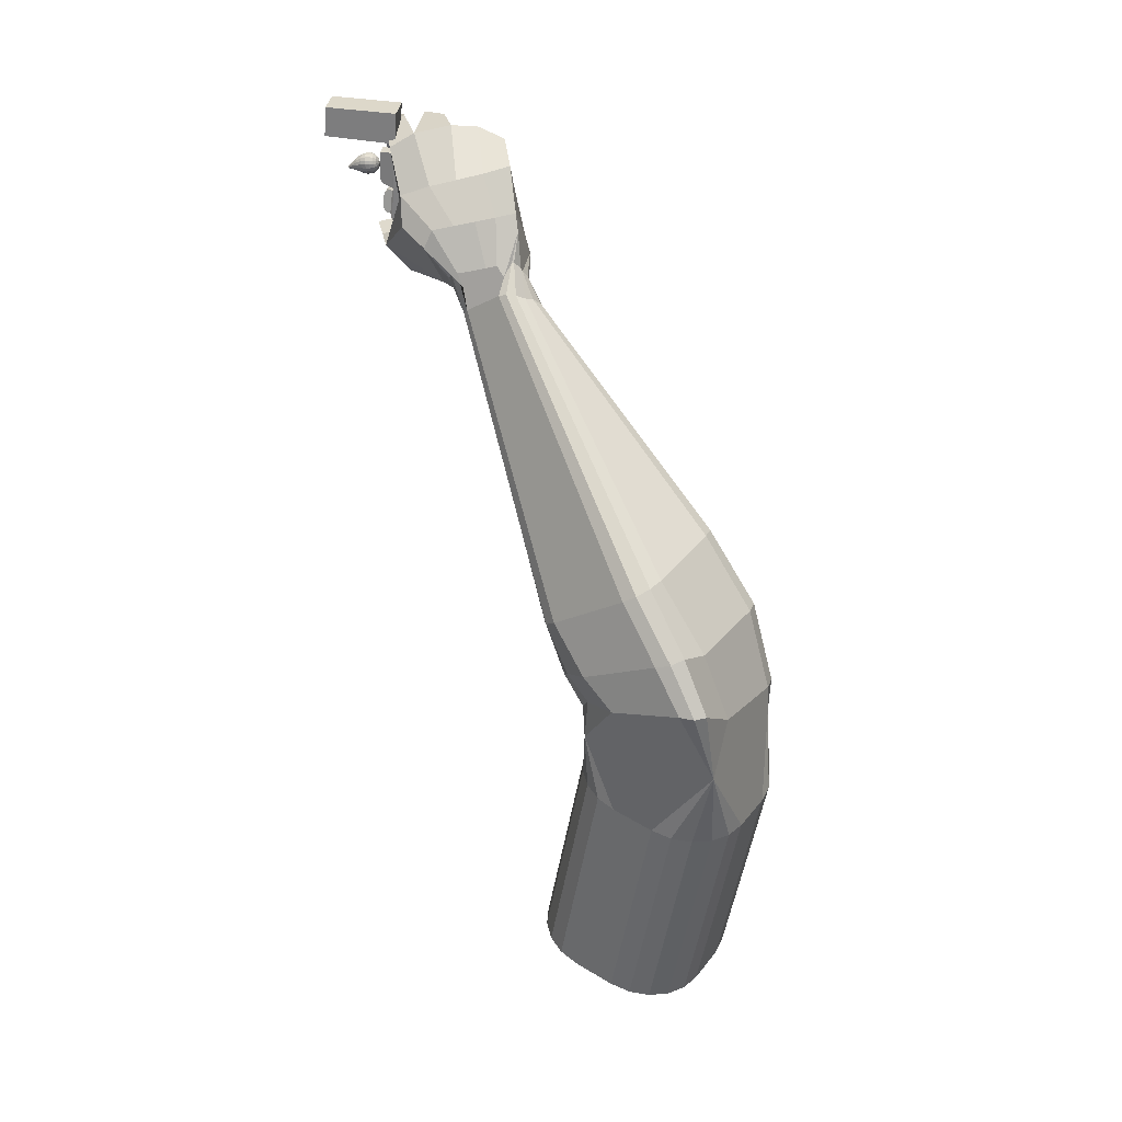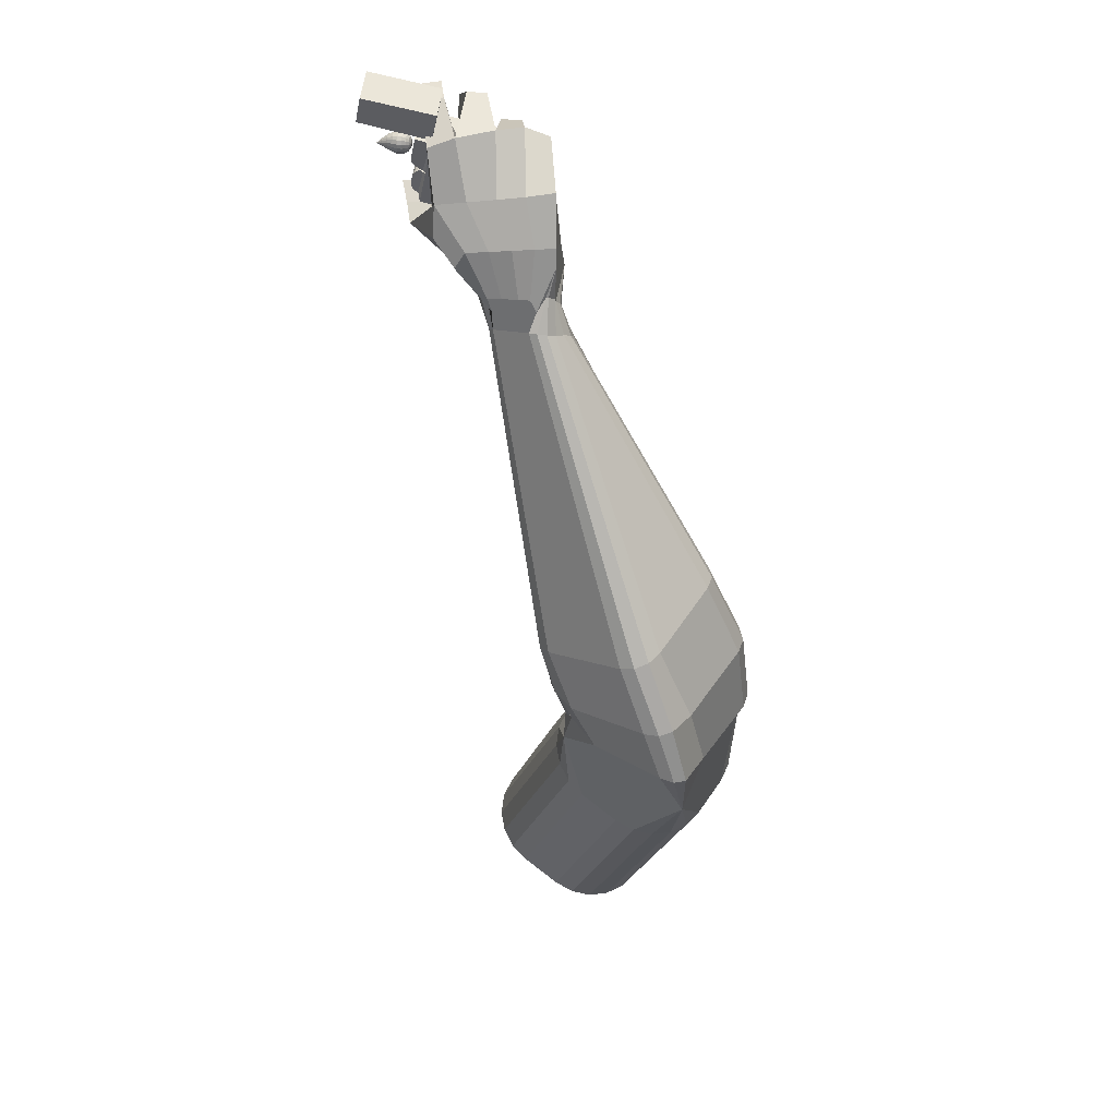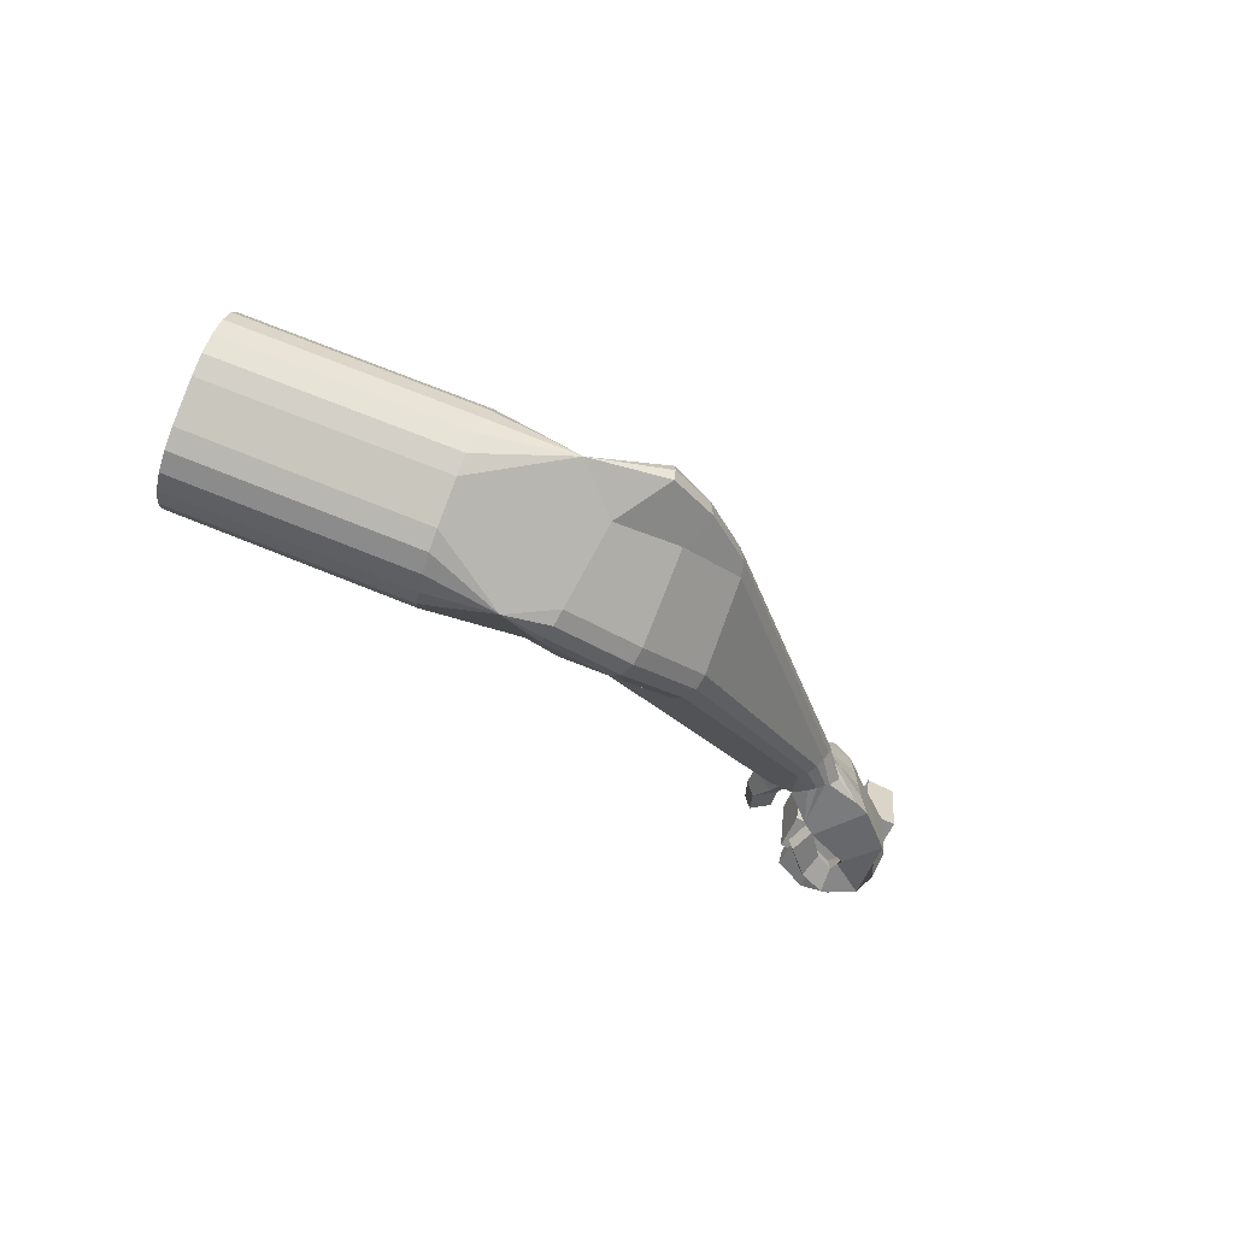
<metadata>
{"format":"obj","ext":"obj","renderer":"f3d","projection":"perspective","resolution":1024,"background":"white","views":[{"elev":-70.7,"azim":-84.8,"up":"+Z"},{"elev":-45.3,"azim":-91.9,"up":"+Z"},{"elev":-55.4,"azim":144.4,"up":"+Y"}]}
</metadata>
<code>
o Cube
v -3.172 1.747 1.697
v -2.988 1.657 1.791
v -2.959 1.837 1.809
v -3.153 1.923 1.712
v -3.682 0.8323 1.11
v -3.512 0.8319 1.402
v -3.088 1.891 1.535
v -3.301 1.703 1.064
v -2.741 0.7955 1.061
v -2.661 0.9855 1.196
v -2.954 1.303 0.8224
v -2.961 1.2 0.8145
v -2.979 1.08 0.7879
v -2.996 0.9945 0.7608
v -3.481 1.042 1.409
v -3.452 1.251 1.409
v -3.411 1.474 1.429
v -3.21 1.726 1.529
v -3.531 1.694 1.138
v -3.586 1.463 1.104
v -3.614 1.253 1.104
v -3.644 1.044 1.104
v -3.824 0.8724 1.602
v -3.547 0.9141 1.492
v -3.946 1.061 1.526
v -3.637 1.072 1.495
v -3.728 1.291 1.572
v -3.771 1.488 1.589
v -3.679 1.682 1.606
v -3.878 1.75 1.332
v -3.967 1.551 1.332
v -3.992 1.267 1.406
v -3.356 0.8169 0.8987
v -3.147 1.541 0.917
v -3.126 0.7778 1.29
v -2.802 1.446 1.286
v -3.101 0.9416 1.308
v -3.079 1.107 1.318
v -3.06 1.279 1.322
v -3.042 1.446 1.326
v -3.279 1.467 0.9235
v -3.3 1.299 0.9147
v -3.317 1.133 0.9118
v -3.336 0.9726 0.9079
v -2.862 1.717 1.591
v -3.021 1.572 1.614
v -3.245 1.803 1.869
v -3.222 1.961 1.886
v -3.085 1.733 1.955
v -3.063 1.891 1.973
v -3.853 1.602 1.763
v -3.824 1.756 1.725
v -4.03 1.795 1.657
v -4.066 1.642 1.695
v -3.802 1.395 1.75
v -3.846 1.538 1.709
v -4.071 1.482 1.771
v -4.032 1.337 1.818
v -3.631 1.07 1.677
v -3.664 1.224 1.646
v -3.808 1.234 1.833
v -3.78 1.081 1.875
v -3.606 0.8975 1.779
v -3.566 0.9706 1.599
v -3.688 1.053 1.756
v -3.578 1.104 1.626
v -3.704 1.4 1.855
v -3.713 1.552 1.84
v -3.909 1.542 1.992
v -3.898 1.391 2.01
v -3.826 1.672 1.842
v -3.846 1.811 1.812
v -4.044 1.808 1.905
v -4.05 1.67 1.932
v -3.506 1.113 1.717
v -3.533 1.267 1.703
v -3.618 1.271 1.932
v -3.575 1.115 1.966
v -3.395 0.9191 1.737
v -3.416 0.9846 1.557
v -3.408 1.041 1.782
v -3.406 1.108 1.581
v -3.451 1.392 1.959
v -3.458 1.544 1.943
v -3.649 1.538 2.103
v -3.642 1.386 2.118
v -3.578 1.717 1.951
v -3.603 1.856 1.92
v -3.799 1.84 2.066
v -3.784 1.7 2.098
v -3.254 1.13 1.62
v -3.284 1.285 1.609
v -3.32 1.283 1.872
v -3.29 1.128 1.885
v -3.172 0.9157 1.578
v -3.216 0.9626 1.378
v -3.16 1.039 1.597
v -3.203 1.087 1.399
v -0.4476 0.8197 -0.03125
v -0.494 0.7866 -0.3447
v -0.4397 0.862 -0.1421
v -0.4567 0.85 -0.2568
v -0.8825 -0.02893 -0.6864
v -0.7632 0.2609 -0.7473
v -0.853 0.05489 -0.7636
v -0.8094 0.1607 -0.786
v -0.555 0.4442 0.5405
v -0.6782 0.1614 0.5974
v -0.585 0.3614 0.6148
v -0.6301 0.2579 0.6356
v -0.9981 -0.4008 -0.1131
v -0.9486 -0.3572 0.1972
v -1.005 -0.4391 -0.004822
v -0.9868 -0.4233 0.1087
v -2.909 0.9474 0.7323
v -2.945 0.8166 0.8493
v -3.217 0.8129 0.8653
v -3.003 0.8801 0.7943
v -2.998 0.8636 0.7948
v -2.917 0.8082 0.8634
v -2.988 0.7468 1.21
v -2.866 0.7751 0.9064
v -2.816 0.7658 0.9601
v -2.796 1.34 1.043
v -2.801 1.446 1.286
v -2.682 1.193 1.177
v -2.726 1.282 1.126
v -2.843 1.36 0.9932
v -2.847 1.269 0.8204
v -3.129 1.526 0.906
v -2.903 1.372 0.9291
v -2.95 1.353 0.8771
v 0.2259 -0.4384 -0.7545
v 0.004519 -0.07116 -1.147
v 0.598 -0.2916 -0.9705
v 0.0208 -0.2688 -1.153
v 0.02482 -0.1781 -1.174
v 0.1004 0.129 0.3853
v 0.07605 -0.2084 0.4509
v 0.08749 0.03476 0.4689
v 0.0773 -0.08871 0.4927
v 0.1651 -0.714 0.1195
v 0.2215 -0.7832 -0.2173
v 0.5254 -0.7894 0.04627
v 0.1896 -0.797 0.02677
v 0.2106 -0.8223 -0.09644
v 0.08315 0.4135 -0.7727
v 0.2069 0.4738 -0.1344
v 0.4201 0.6367 -0.4082
v 0.113 0.5874 -0.4684
v 0.193 0.6298 -0.3469
v 0.6303 0.2182 0.7052
v 0.6596 -0.008804 0.767
v 0.6241 0.1546 0.7648
v 0.6348 0.07156 0.7874
v 2.251 0.6649 1.282
v 2.288 0.4366 1.344
v 2.246 0.6008 1.341
v 2.26 0.5173 1.364
v 0.132 -0.1317 0.5209
v 0.1304 0.09385 0.4685
v 0.1602 0.03232 0.5477
v 0.1602 -0.0433 0.565
v 0.7332 0.5978 0.1355
v 0.9896 0.4695 -0.5259
v 0.7665 0.6637 -0.007758
v 0.8138 0.6827 -0.1602
v 0.8704 0.6536 -0.3068
v 0.9308 0.5799 -0.4329
v 1.114 0.1941 -0.6834
v 1.226 -0.4956 -0.4917
v 1.169 0.05232 -0.7354
v 1.21 -0.1027 -0.7407
v 1.235 -0.2556 -0.6984
v 1.24 -0.3909 -0.6126
v 1.172 -0.6838 -0.2073
v 0.8994 -0.5545 0.4519
v 1.137 -0.7508 -0.06466
v 1.086 -0.7708 0.08704
v 1.026 -0.7417 0.233
v 0.9616 -0.667 0.3588
v 2.624 0.895 0.05384
v 2.355 1.033 0.7163
v 2.561 1.01 0.1477
v 2.497 1.087 0.274
v 2.437 1.117 0.4206
v 2.388 1.099 0.573
v 2.861 -0.07128 0.08969
v 2.748 0.6227 -0.1007
v 2.876 0.03495 -0.03053
v 2.87 0.1715 -0.1159
v 2.846 0.325 -0.158
v 2.804 0.4805 -0.1528
v 2.54 -0.115 1.031
v 2.809 -0.2532 0.3689
v 2.603 -0.23 0.9375
v 2.667 -0.3065 0.8112
v 2.727 -0.3371 0.6646
v 2.776 -0.3187 0.5122
v -0.3133 -0.2981 -0.7919
v -0.3904 -0.1452 -1.026
v -0.3609 -0.04248 -1.048
v -0.3417 0.06892 -1.012
v -0.1533 0.2536 0.4653
v -0.1786 0.1602 0.5478
v -0.2125 0.03952 0.5701
v -0.2453 -0.07624 0.5264
v -0.4081 -0.6851 -0.2131
v -0.4183 -0.7266 -0.09315
v -0.4132 -0.7049 0.03226
v -0.3939 -0.6259 0.1295
v -0.0446 0.6413 -0.1093
v -0.04503 0.7461 -0.2754
v -0.103 0.7227 -0.3996
v -0.1447 0.6 -0.6016
v -2.534 1.235 1.005
v -2.583 1.281 0.9467
v -2.628 1.289 0.888
v -2.659 1.259 0.8427
v -2.508 1.177 1.06
v -2.467 1.1 1.103
v -2.448 1.017 1.116
v -2.746 0.8008 0.6724
v -2.78 0.8671 0.6392
v -2.795 0.9395 0.6307
v -2.787 0.9983 0.6513
v -2.721 0.7432 0.722
v -2.67 0.6896 0.7803
v -2.621 0.6735 0.8416
f 220 216 128 124
f 117 116 120 121 35 33
f 212 99 107 204
f 176 171 188 195
f 164 152 156 183
f 153 177 194 157
f 138 140 162 161
f 164 149 148 138 161 152
f 133 135 171 176 144 143
f 7 18 1 4
f 44 33 5 22
f 211 207 108 112
f 200 133 143 208
f 219 226 115 14 13 12 11 129
f 223 227 120 116
f 144 177 153 160 139 142
f 33 35 6 5
f 36 34 8 7
f 48 47 49 50
f 35 37 15 6
f 37 38 16 15
f 38 39 17 16
f 39 40 18 17
f 17 18 29 28
f 22 5 23 25
f 20 21 32 31
f 16 17 28 27
f 34 41 19 8
f 41 42 20 19
f 42 43 21 20
f 43 44 22 21
f 7 8 19
f 25 23 63 65
f 26 27 60 59
f 32 27 55 58
f 28 29 52 51
f 6 15 26 24
f 21 22 25 32
f 5 6 24 23
f 15 16 27 26
f 18 19 30 29
f 19 20 31 30
f 18 7 19
f 13 14 44 43
f 12 13 43 42
f 11 12 42 41
f 170 165 182 189
f 10 40 39
f 9 10 39 38
f 9 38 37
f 10 125 36 40
f 125 124 128 130 34 36
f 130 129 11 41 34
f 14 115 117 33 44
f 121 9 37 35
f 3 4 48 50
f 18 40 46
f 45 36 7
f 36 45 46 40
f 2 3 50 49
f 1 2 49 47
f 4 1 47 48
f 54 51 71 74
f 29 30 53 52
f 30 31 54 53
f 31 28 51 54
f 56 57 69 68
f 27 28 56 55
f 28 31 57 56
f 31 32 58 57
f 62 59 75 78
f 27 32 61 60
f 32 25 62 61
f 25 26 59 62
f 63 64 80 79
f 24 26 66 64
f 23 24 64 63
f 26 25 65 66
f 68 69 85 84
f 57 58 70 69
f 58 55 67 70
f 55 56 68 67
f 81 79 95 97
f 51 52 72 71
f 52 53 73 72
f 53 54 74 73
f 74 71 87 90
f 59 60 76 75
f 60 61 77 76
f 61 62 78 77
f 77 78 94 93
f 66 65 81 82
f 65 63 79 81
f 64 66 82 80
f 83 84 85 86
f 87 88 89 90
f 91 92 93 94
f 96 98 97 95
f 78 75 91 94
f 72 73 89 88
f 80 82 98 96
f 76 77 93 92
f 82 81 97 98
f 67 68 84 83
f 71 72 88 87
f 69 70 86 85
f 75 76 92 91
f 73 74 90 89
f 79 80 96 95
f 70 67 83 86
f 115 118 117
f 118 119 117
f 119 116 117
f 120 122 121
f 122 123 121
f 123 9 121
f 10 126 125
f 126 127 125
f 127 124 125
f 128 131 130
f 131 132 130
f 132 129 130
f 133 136 135
f 136 137 135
f 137 134 135
f 140 141 163 162
f 141 139 160 163
f 142 145 144
f 145 146 144
f 146 143 144
f 147 150 149
f 150 151 149
f 151 148 149
f 200 103 105 201
f 201 105 106 202
f 202 106 104 203
f 204 107 109 205
f 205 109 110 206
f 206 110 108 207
f 223 116 119 224
f 224 119 118 225
f 225 118 115 226
f 216 99 101 217
f 217 101 102 218
f 218 102 100 219
f 220 124 127 221
f 221 127 126 222
f 222 126 10
f 227 111 113 228
f 228 113 114 229
f 229 114 112 9
f 208 143 146 209
f 209 146 145 210
f 210 145 142 211
f 212 148 151 213
f 213 151 150 214
f 214 150 147 215
f 203 215 147 134
f 156 152 154 158
f 158 154 155 159
f 159 155 153 157
f 160 153 155 163
f 163 155 154 162
f 162 154 152 161
f 188 190 191 192 193 189 182 184 185 186 187 183 156 158 159 157 194 196 197 198 199 195
f 164 166 149
f 166 167 149
f 167 168 149
f 168 169 149
f 169 165 149
f 170 172 135
f 172 173 135
f 173 174 135
f 174 175 135
f 175 171 135
f 176 178 144
f 178 179 144
f 179 180 144
f 180 181 144
f 181 177 144
f 176 195 199 178
f 178 199 198 179
f 179 198 197 180
f 180 197 196 181
f 181 196 194 177
f 164 183 187 166
f 166 187 186 167
f 167 186 185 168
f 168 185 184 169
f 169 184 182 165
f 188 171 175 190
f 190 175 174 191
f 191 174 173 192
f 192 173 172 193
f 193 172 170 189
f 135 134 147 149 165 170
f 18 46 2 1
f 46 45 3 2
f 45 7 4 3
f 104 100 215 203
f 102 214 215 100
f 101 213 214 102
f 99 212 213 101
f 114 210 211 112
f 113 209 210 114
f 111 208 209 113
f 141 206 207 139
f 140 205 206 141
f 138 204 205 140
f 137 202 203 134
f 136 201 202 137
f 133 200 201 136
f 103 200 208 111
f 142 139 207 211
f 148 212 204 138
f 110 222 10 108
f 109 221 222 110
f 107 220 221 109
f 132 218 219 129
f 131 217 218 132
f 128 216 217 131
f 107 99 216 220
f 123 229 9
f 122 228 229 123
f 120 227 228 122
f 106 225 226 104
f 105 224 225 106
f 103 223 224 105
f 103 111 227 223
f 100 104 226 219
f 112 108 10 9
l 115 129
o Cube.001
v -3.822 1.07 1.637
v -3.935 1.685 1.688
v -3.772 1.102 1.364
v -3.885 1.716 1.415
v -3.216 1.172 1.758
v -3.328 1.786 1.809
v -3.166 1.203 1.486
v -3.279 1.818 1.537
v -3.84 1.702 1.624
v -3.816 1.717 1.489
v -3.517 1.767 1.549
v -3.542 1.752 1.684
v -3.331 1.829 1.583
v -3.363 1.804 1.736
v -3.508 1.793 1.574
v -3.525 1.782 1.67
v -3.293 1.807 1.576
v -3.327 1.785 1.765
v -3.328 1.81 1.609
v -3.346 1.797 1.705
v -3.821 1.717 1.62
v -3.8 1.73 1.503
v -3.533 1.793 1.56
v -3.554 1.779 1.677
v -3.844 1.831 1.639
v -3.823 1.845 1.522
v -3.632 1.877 1.561
v -3.55 1.818 1.569
v -3.61 1.877 1.565
v -3.589 1.87 1.568
v -3.571 1.857 1.569
v -3.558 1.839 1.57
v -3.571 1.805 1.686
v -3.653 1.863 1.678
v -3.579 1.826 1.687
v -3.592 1.844 1.686
v -3.61 1.856 1.685
v -3.631 1.863 1.682
v -3.365 1.829 1.746
v -3.451 1.862 1.718
v -3.374 1.845 1.745
v -3.393 1.857 1.739
v -3.42 1.862 1.73
v -3.429 1.878 1.593
v -3.333 1.85 1.589
v -3.394 1.88 1.592
v -3.364 1.876 1.591
v -3.342 1.865 1.59
v -3.516 1.818 1.594
v -3.435 1.877 1.593
v -3.506 1.836 1.584
v -3.496 1.853 1.594
v -3.468 1.867 1.594
v -3.456 1.861 1.715
v -3.527 1.807 1.679
v -3.486 1.854 1.703
v -3.51 1.841 1.691
v -3.524 1.824 1.683
v -4.169 1.646 1.641
v -4.12 1.677 1.368
v -4.041 2.222 1.732
v -3.991 2.253 1.459
v -4.263 2.185 1.687
v -4.214 2.216 1.415
v -4.107 1.686 1.641
v -4.063 1.714 1.398
v -4.201 2.163 1.68
v -4.157 2.191 1.438
v -3.733 2.011 1.548
v -3.73 1.916 1.539
v -3.729 1.892 1.556
v -3.729 1.875 1.58
v -3.713 2.088 1.603
v -3.712 2.049 1.574
v -3.707 2.011 1.553
v -3.702 1.977 1.54
v -3.701 1.944 1.537
v -3.703 1.916 1.544
v -3.709 1.892 1.559
v -3.718 1.875 1.582
v -3.704 2.088 1.608
v -3.695 2.048 1.585
v -3.684 2.011 1.567
v -3.676 1.976 1.556
v -3.675 1.944 1.553
v -3.681 1.916 1.558
v -3.693 1.892 1.57
v -3.709 1.875 1.587
v -3.697 2.088 1.617
v -3.683 2.047 1.601
v -3.668 2.01 1.588
v -3.658 1.975 1.58
v -3.657 1.942 1.578
v -3.665 1.914 1.58
v -3.681 1.891 1.586
v -3.703 1.875 1.596
v -3.694 2.087 1.627
v -3.678 2.046 1.62
v -3.661 2.008 1.614
v -3.65 1.972 1.61
v -3.649 1.94 1.607
v -3.658 1.912 1.605
v -3.675 1.889 1.605
v -3.7 1.874 1.606
v -3.695 2.086 1.637
v -3.68 2.044 1.639
v -3.663 2.005 1.64
v -3.653 1.97 1.64
v -3.652 1.937 1.637
v -3.66 1.91 1.632
v -3.677 1.887 1.624
v -3.701 1.873 1.616
v -3.7 2.085 1.647
v -3.688 2.042 1.657
v -3.675 2.003 1.664
v -3.666 1.967 1.667
v -3.665 1.935 1.664
v -3.672 1.907 1.655
v -3.686 1.886 1.642
v -3.706 1.872 1.626
v -3.708 2.084 1.654
v -3.703 2.041 1.67
v -3.695 2.001 1.682
v -3.689 1.964 1.687
v -3.688 1.932 1.684
v -3.692 1.905 1.673
v -3.701 1.884 1.655
v -3.714 1.871 1.633
v -3.718 2.084 1.657
v -3.722 2.039 1.677
v -3.72 1.999 1.691
v -3.717 1.962 1.698
v -3.716 1.93 1.695
v -3.717 1.903 1.683
v -3.719 1.883 1.662
v -3.724 1.87 1.636
v -3.728 2.083 1.657
v -3.741 2.039 1.677
v -3.747 1.998 1.691
v -3.747 1.961 1.697
v -3.746 1.929 1.695
v -3.744 1.903 1.682
v -3.739 1.882 1.662
v -3.734 1.87 1.636
v -3.738 2.083 1.654
v -3.76 2.039 1.67
v -3.772 1.998 1.681
v -3.776 1.961 1.686
v -3.775 1.929 1.683
v -3.768 1.903 1.673
v -3.758 1.882 1.655
v -3.744 1.87 1.632
v -3.728 1.868 1.608
v -3.746 2.084 1.646
v -3.774 2.039 1.656
v -3.791 1.999 1.663
v -3.798 1.962 1.666
v -3.797 1.93 1.663
v -3.788 1.904 1.655
v -3.772 1.883 1.641
v -3.752 1.87 1.625
v -3.751 2.084 1.637
v -3.783 2.041 1.638
v -3.803 2.001 1.639
v -3.811 1.964 1.639
v -3.81 1.932 1.636
v -3.8 1.905 1.631
v -3.781 1.884 1.624
v -3.756 1.871 1.616
v -3.707 2.13 1.636
v -3.751 2.085 1.626
v -3.785 2.042 1.619
v -3.805 2.003 1.613
v -3.814 1.967 1.608
v -3.813 1.935 1.606
v -3.802 1.907 1.604
v -3.783 1.886 1.604
v -3.757 1.872 1.605
v -3.749 2.086 1.616
v -3.78 2.044 1.6
v -3.798 2.005 1.587
v -3.806 1.97 1.579
v -3.805 1.937 1.577
v -3.795 1.91 1.579
v -3.777 1.888 1.585
v -3.754 1.873 1.595
v -3.742 2.087 1.608
v -3.768 2.046 1.584
v -3.782 2.008 1.566
v -3.787 1.972 1.555
v -3.786 1.94 1.553
v -3.779 1.912 1.557
v -3.765 1.889 1.569
v -3.748 1.874 1.587
v -3.733 2.088 1.603
v -3.751 2.047 1.574
v -3.759 2.01 1.552
v -3.761 1.975 1.54
v -3.76 1.942 1.537
v -3.756 1.914 1.544
v -3.748 1.891 1.559
v -3.739 1.875 1.581
v -3.723 2.088 1.601
v -3.731 2.048 1.57
v -3.732 1.976 1.534
v -3.73 1.944 1.531
f 230 231 233 232
f 232 233 237 236
f 236 237 235 234
f 234 235 231 230
f 232 236 234 230
f 237 233 239 240
f 241 240 252 253
f 241 235 243 245
f 233 231 238 239
f 231 235 241 238
f 244 245 284 278
f 240 241 245 244
f 242 243 249 248
f 237 240 244 242
f 247 246 248 249
f 237 242 248 246
f 235 237 246 247
f 243 235 247 249
f 250 253 262 264 265 266 267 263 254
f 239 238 250 251
f 238 241 253 250
f 240 239 251 252
f 253 252 257 262
f 251 250 254 255
f 243 242 274 268
f 256 255 254 263
f 256 263 267 258
f 258 267 266 259
f 259 266 265 260
f 260 265 264 261
f 261 264 262 257
f 252 251 255 256 258 259 260 261 257
f 242 244 278 280 281 282 279 273 275 276 277 274
f 269 273 279 283
f 278 284 287 280
f 280 287 286 281
f 281 286 285 282
f 282 285 283 279
f 273 269 272 275
f 275 272 271 276
f 276 271 270 277
f 277 270 268 274
f 245 243 268 270 271 272 269 283 285 286 287 284
f 231 233 289 288
f 291 233 295 297
f 291 290 292 293
f 288 292 290 231
f 233 291 293 289
f 289 293 292 288
f 295 294 296 297
f 290 291 297 296
f 231 290 296 294
f 233 231 294 295
f 298 433 303 304
f 300 299 307 308
f 434 298 304 305
f 432 399 302
f 301 300 308 309
f 435 434 305 306
f 433 432 302 303
f 382 301 309
f 299 435 306 307
f 302 399 310
f 309 308 316 317
f 306 305 313 314
f 303 302 310 311
f 382 309 317
f 307 306 314 315
f 304 303 311 312
f 308 307 315 316
f 305 304 312 313
f 382 317 325
f 315 314 322 323
f 312 311 319 320
f 316 315 323 324
f 313 312 320 321
f 310 399 318
f 317 316 324 325
f 314 313 321 322
f 311 310 318 319
f 324 323 331 332
f 321 320 328 329
f 318 399 326
f 325 324 332 333
f 322 321 329 330
f 319 318 326 327
f 382 325 333
f 323 322 330 331
f 320 319 327 328
f 330 329 337 338
f 327 326 334 335
f 382 333 341
f 331 330 338 339
f 328 327 335 336
f 332 331 339 340
f 329 328 336 337
f 326 399 334
f 333 332 340 341
f 336 335 343 344
f 340 339 347 348
f 337 336 344 345
f 334 399 342
f 341 340 348 349
f 338 337 345 346
f 335 334 342 343
f 382 341 349
f 339 338 346 347
f 342 399 350
f 349 348 356 357
f 346 345 353 354
f 343 342 350 351
f 382 349 357
f 347 346 354 355
f 344 343 351 352
f 348 347 355 356
f 345 344 352 353
f 355 354 362 363
f 352 351 359 360
f 356 355 363 364
f 353 352 360 361
f 350 399 358
f 357 356 364 365
f 354 353 361 362
f 351 350 358 359
f 382 357 365
f 361 360 368 369
f 358 399 366
f 365 364 372 373
f 362 361 369 370
f 359 358 366 367
f 382 365 373
f 363 362 370 371
f 360 359 367 368
f 364 363 371 372
f 367 366 374 375
f 382 373 381
f 371 370 378 379
f 368 367 375 376
f 372 371 379 380
f 369 368 376 377
f 366 399 374
f 373 372 380 381
f 370 369 377 378
f 380 379 388 389
f 377 376 385 386
f 374 399 383
f 381 380 389 390
f 378 377 386 387
f 375 374 383 384
f 382 381 390
f 379 378 387 388
f 376 375 384 385
f 390 389 397 398
f 387 386 394 395
f 384 383 391 392
f 382 390 398
f 388 387 395 396
f 385 384 392 393
f 389 388 396 397
f 386 385 393 394
f 383 399 391
f 396 395 404 405
f 393 392 401 402
f 397 396 405 406
f 394 393 402 403
f 391 399 400
f 398 397 406 407
f 395 394 403 404
f 392 391 400 401
f 382 398 407
f 403 402 410 411
f 400 399 408
f 407 406 414 415
f 404 403 411 412
f 401 400 408 409
f 382 407 415
f 405 404 412 413
f 402 401 409 410
f 406 405 413 414
f 409 408 416 417
f 382 415 423
f 413 412 420 421
f 410 409 417 418
f 414 413 421 422
f 411 410 418 419
f 408 399 416
f 415 414 422 423
f 412 411 419 420
f 422 421 429 430
f 419 418 426 427
f 416 399 424
f 423 422 430 431
f 420 419 427 428
f 417 416 424 425
f 382 423 431
f 421 420 428 429
f 418 417 425 426
f 428 427 434 435
f 425 424 432 433
f 382 431 301
f 429 428 435 299
f 426 425 433 298
f 430 429 299 300
f 427 426 298 434
f 424 399 432
f 431 430 300 301

</code>
